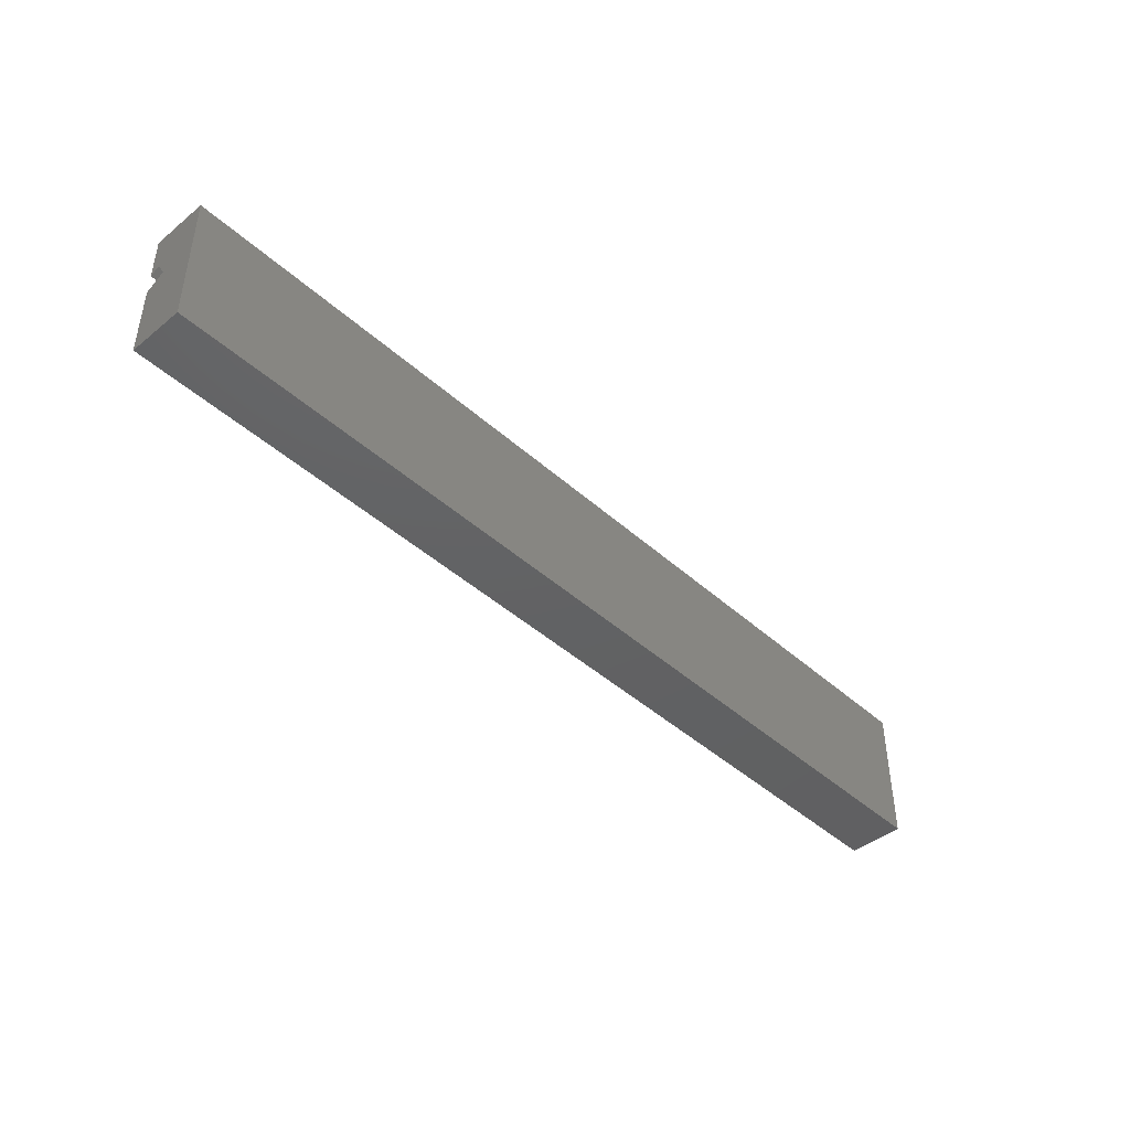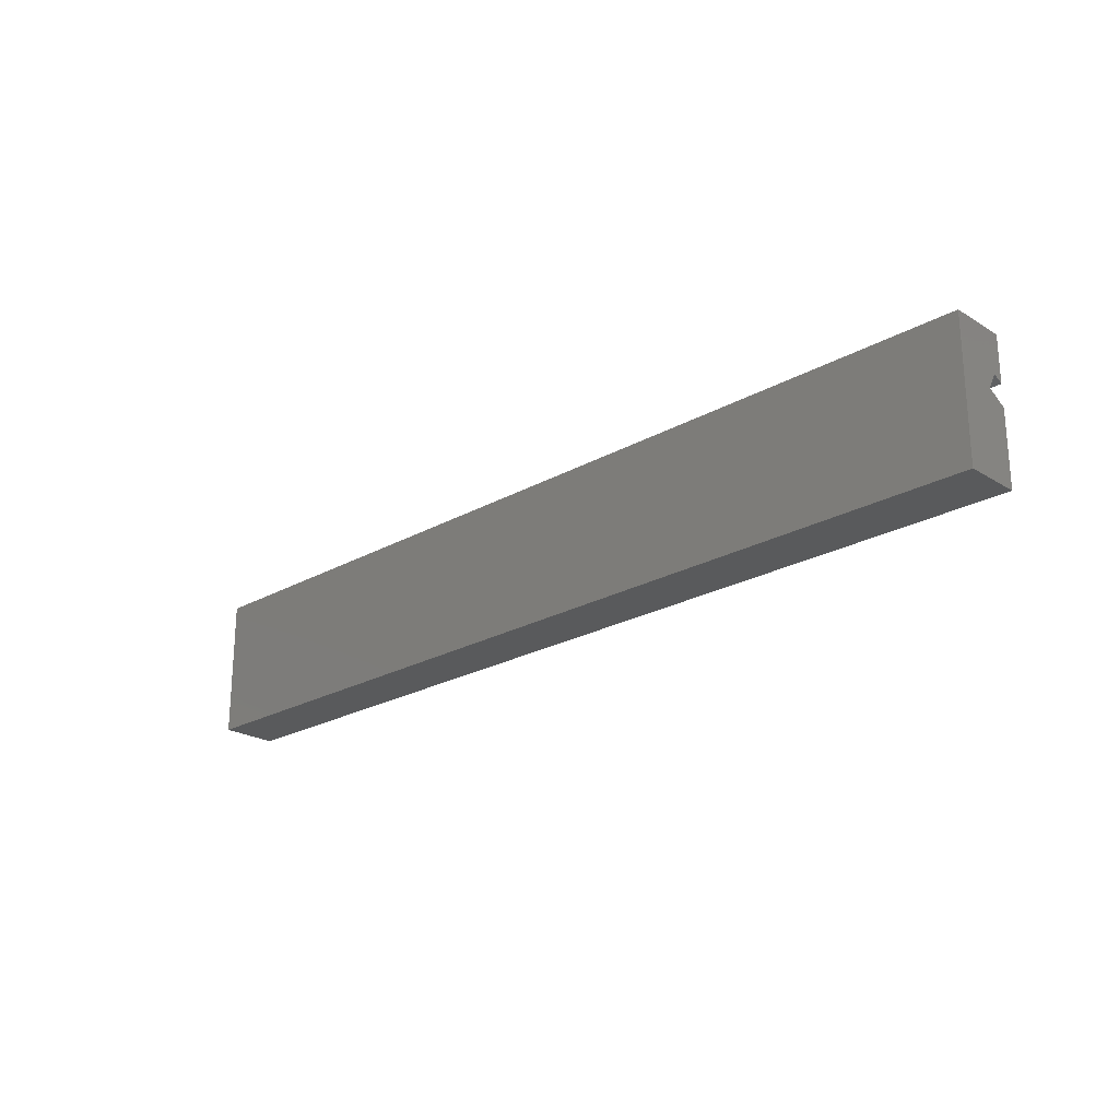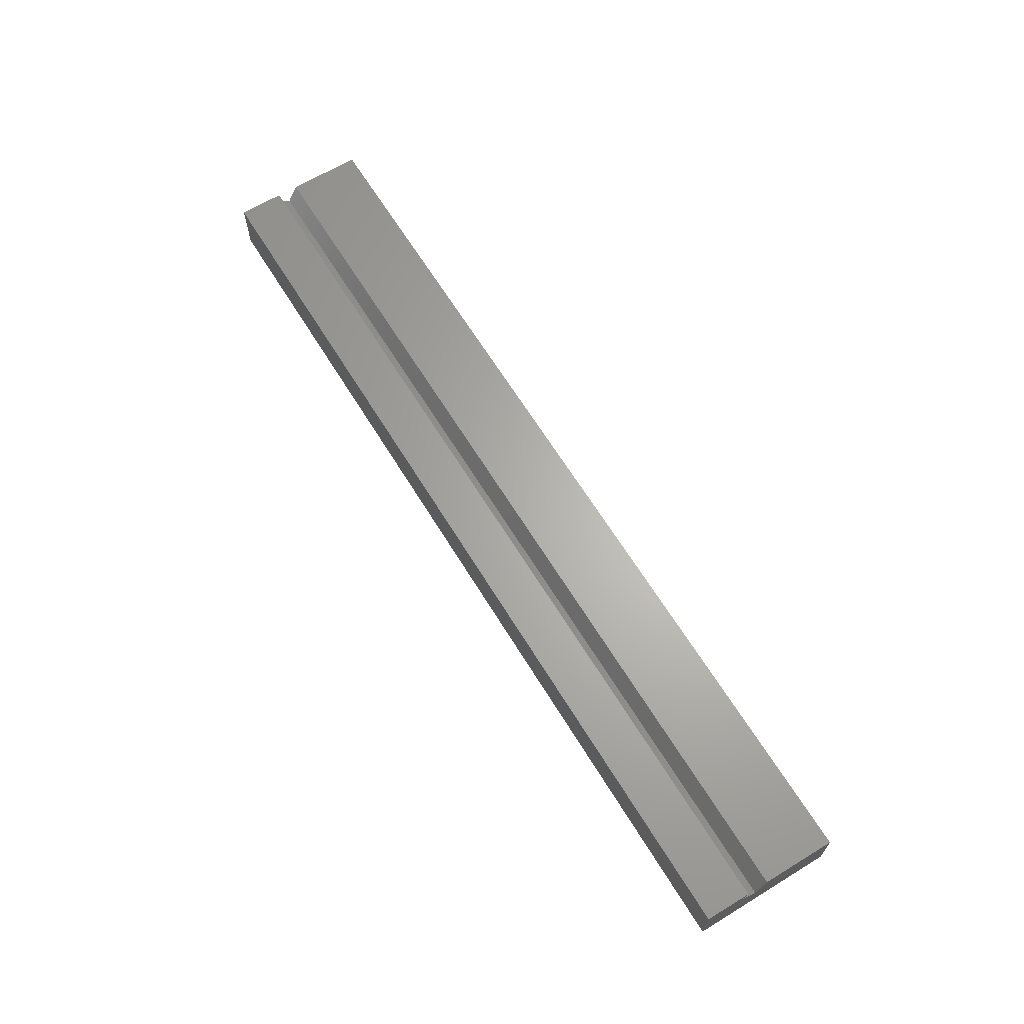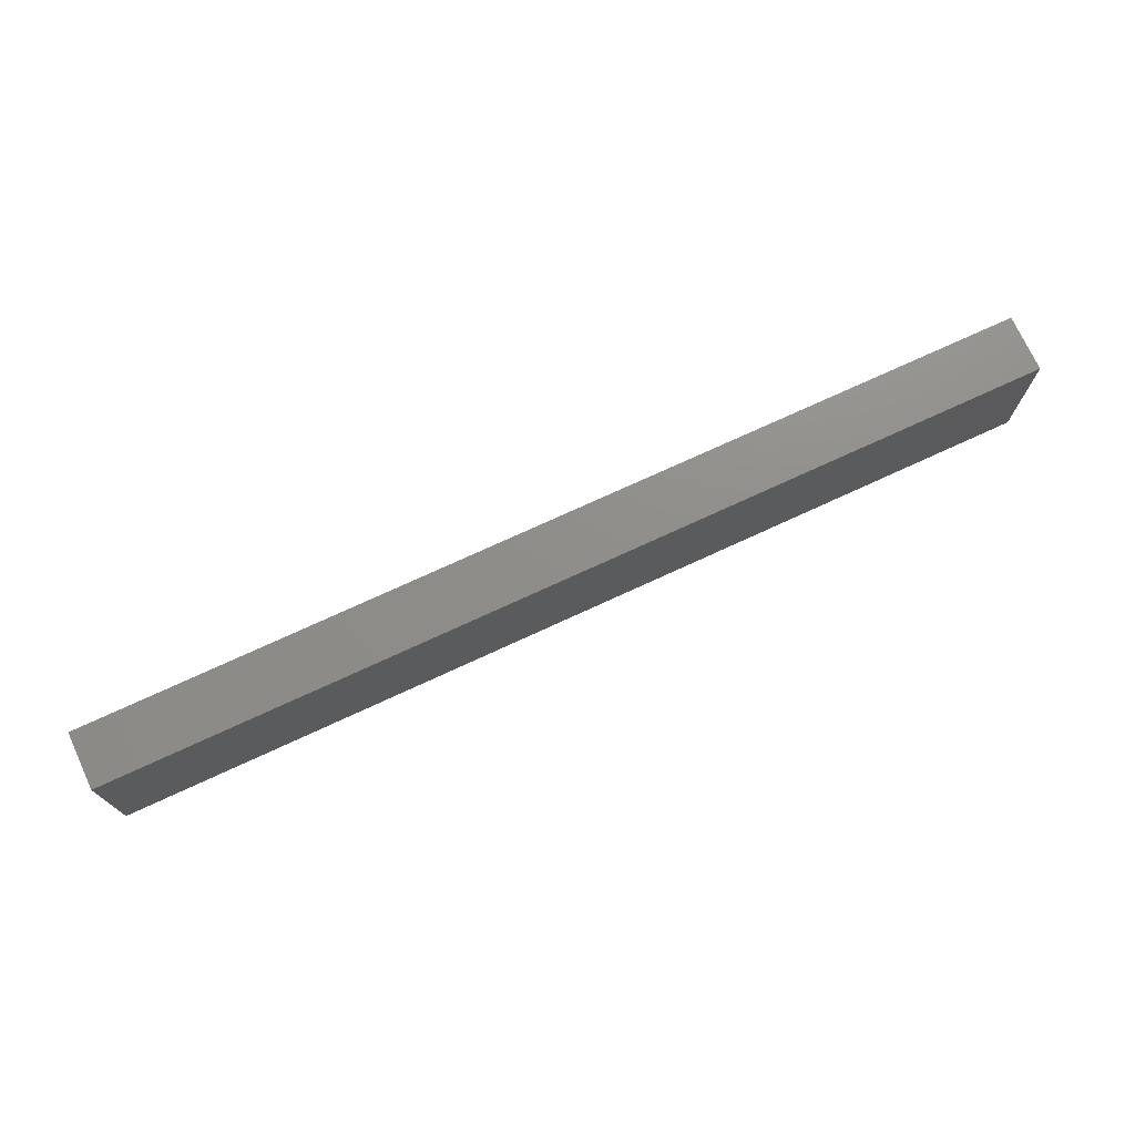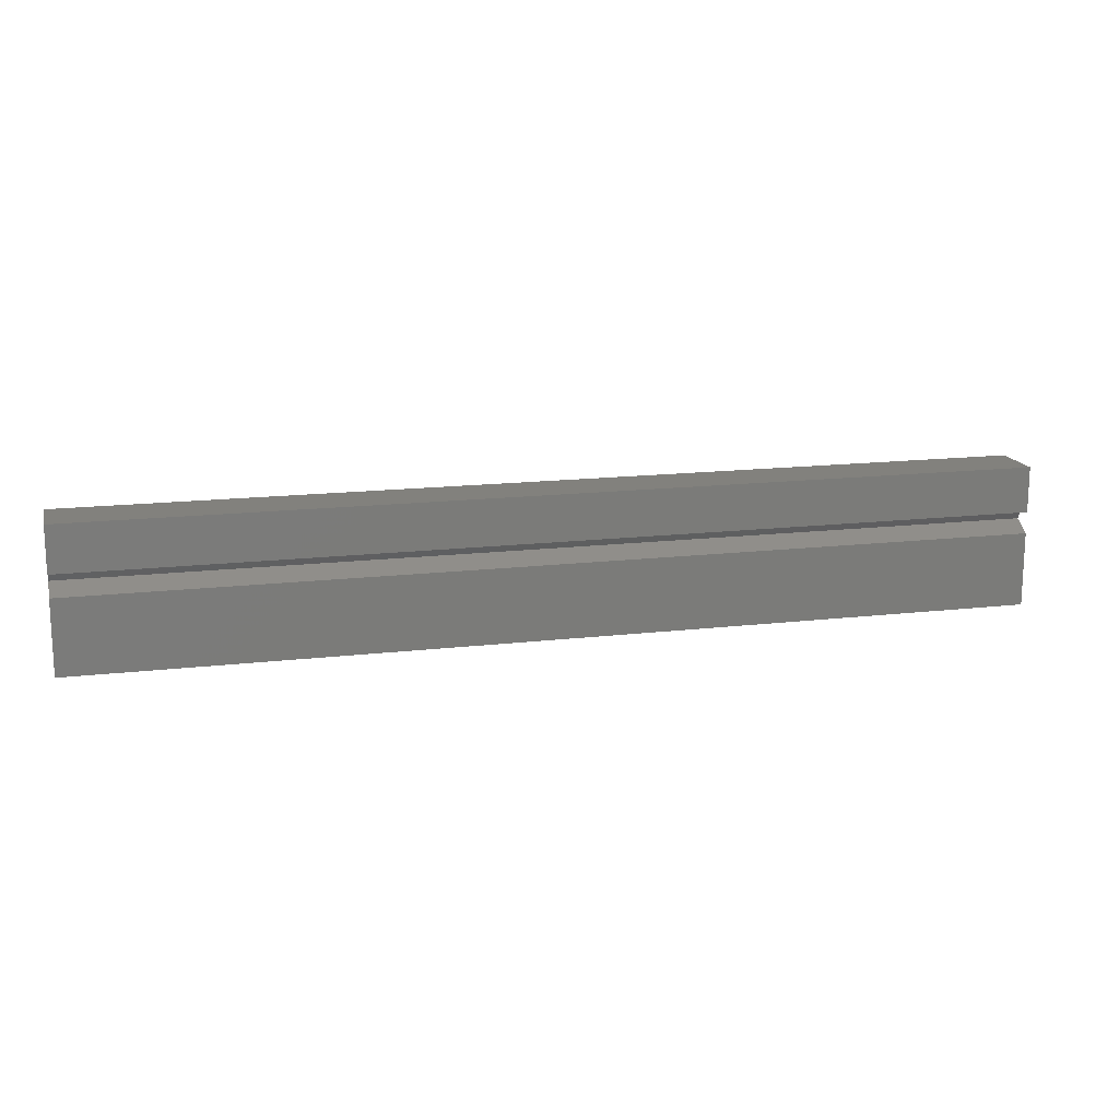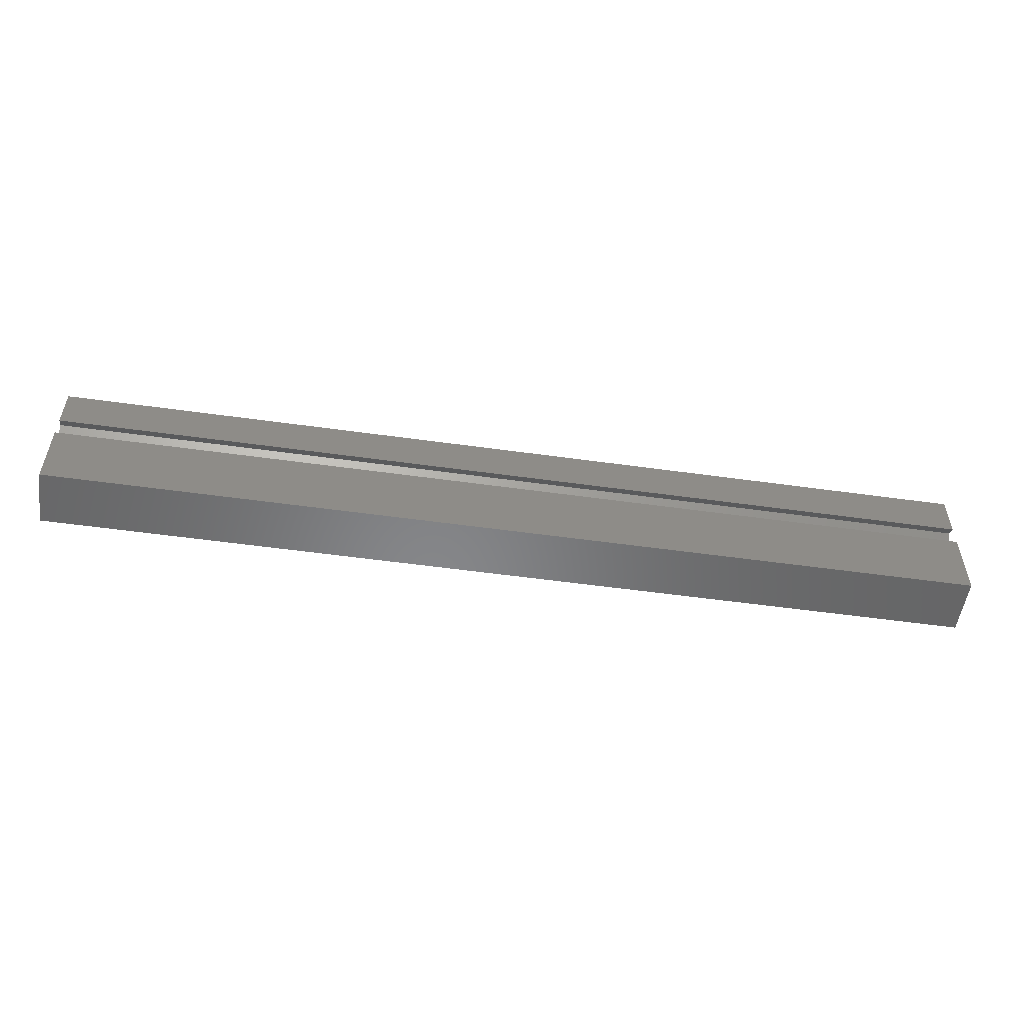
<metadata>
{"format":"stl","ext":"stl","renderer":"f3d","projection":"perspective","resolution":1024,"background":"white","views":[{"elev":-43.8,"azim":133.6,"up":"+Y"},{"elev":-23.0,"azim":-136.1,"up":"+Y"},{"elev":64.9,"azim":-121.5,"up":"+Z"},{"elev":73.6,"azim":155.2,"up":"+Y"},{"elev":15.5,"azim":-13.9,"up":"+Y"},{"elev":-53.6,"azim":-8.5,"up":"+Y"}]}
</metadata>
<code>
# stl→obj: 16 verts, 28 faces
v 0 15 0
v 0 10.73 5
v 0 15 6
v 0 9 4
v 0 0 0
v 0 7.845 6
v 0 0 6
v 0 10.15 6
v 100 0 6
v 100 7.845 6
v 100 10.15 6
v 100 15 6
v 100 10.73 5
v 100 15 0
v 100 9 4
v 100 0 0
f 1 2 3
f 1 4 2
f 5 4 1
f 5 6 4
f 6 5 7
f 3 2 8
f 6 9 10
f 9 6 7
f 3 11 12
f 11 3 8
f 12 13 14
f 13 12 11
f 15 14 13
f 16 10 9
f 10 16 15
f 15 16 14
f 14 3 12
f 3 14 1
f 5 14 16
f 14 5 1
f 5 9 7
f 9 5 16
f 2 11 8
f 11 2 13
f 2 15 13
f 15 2 4
f 15 6 10
f 6 15 4

</code>
